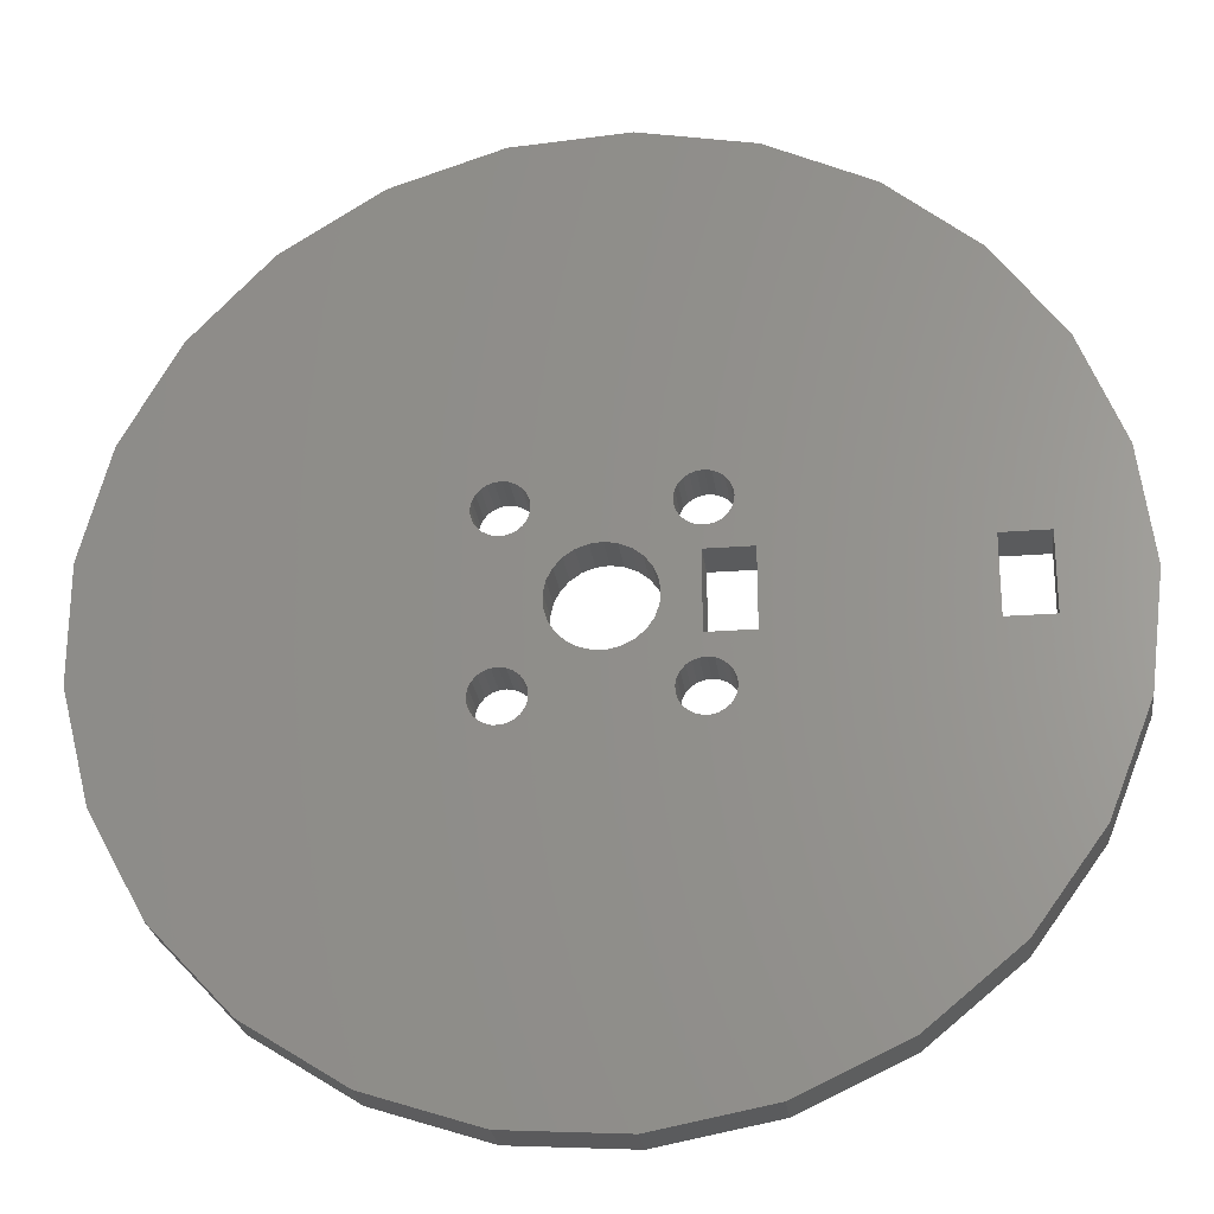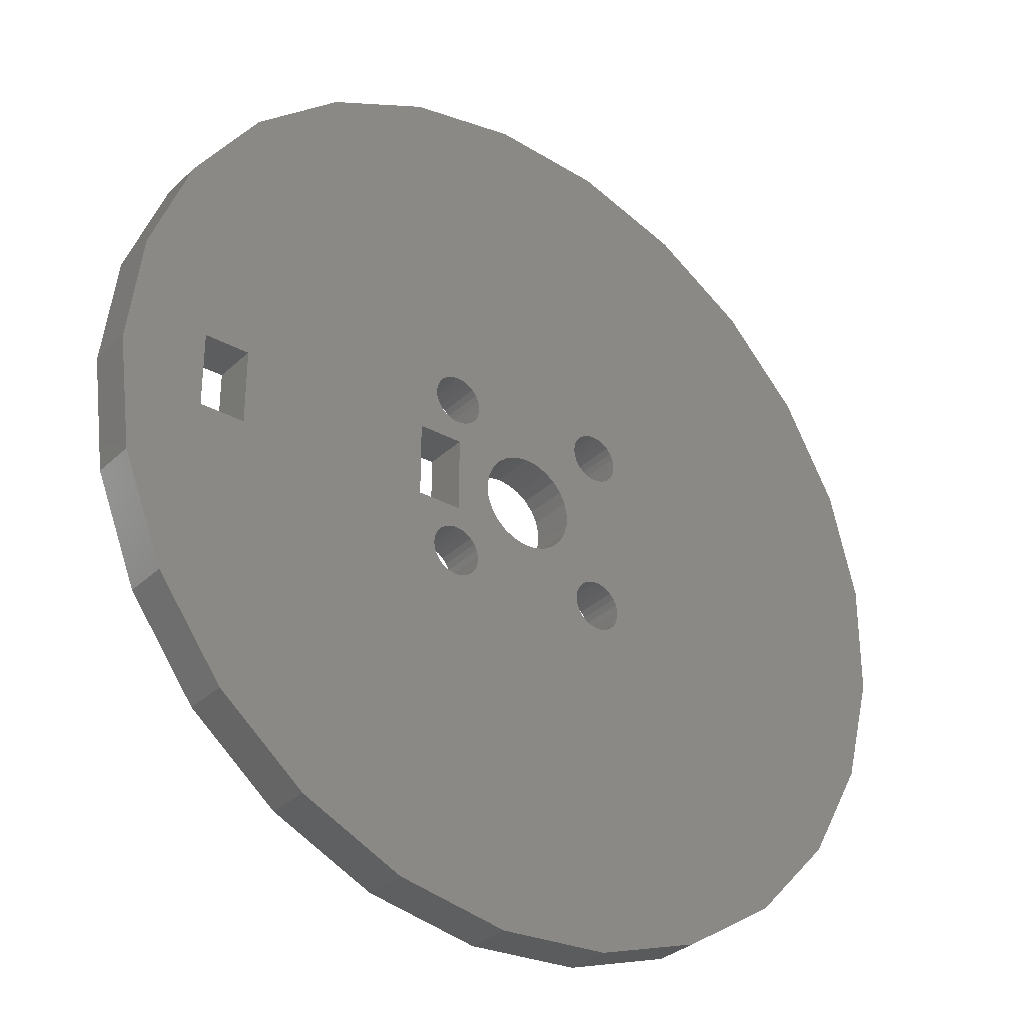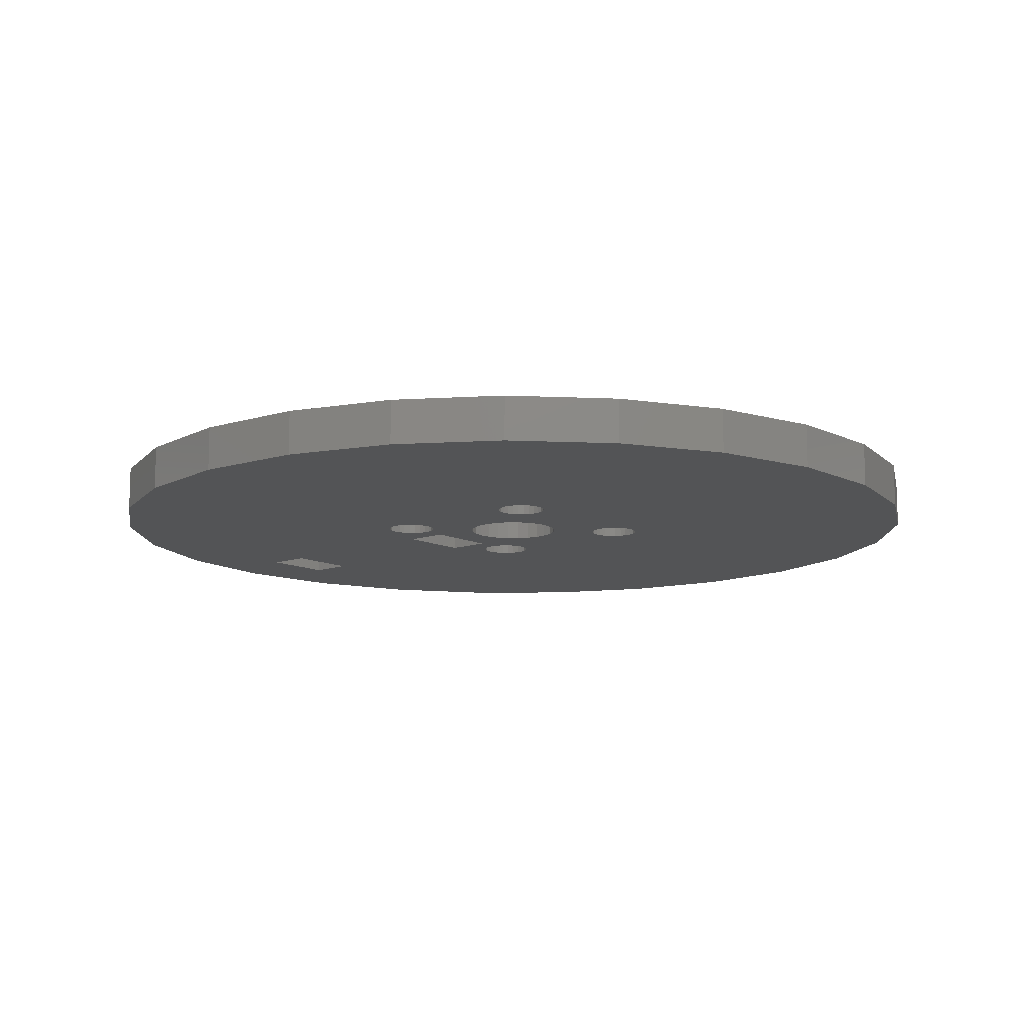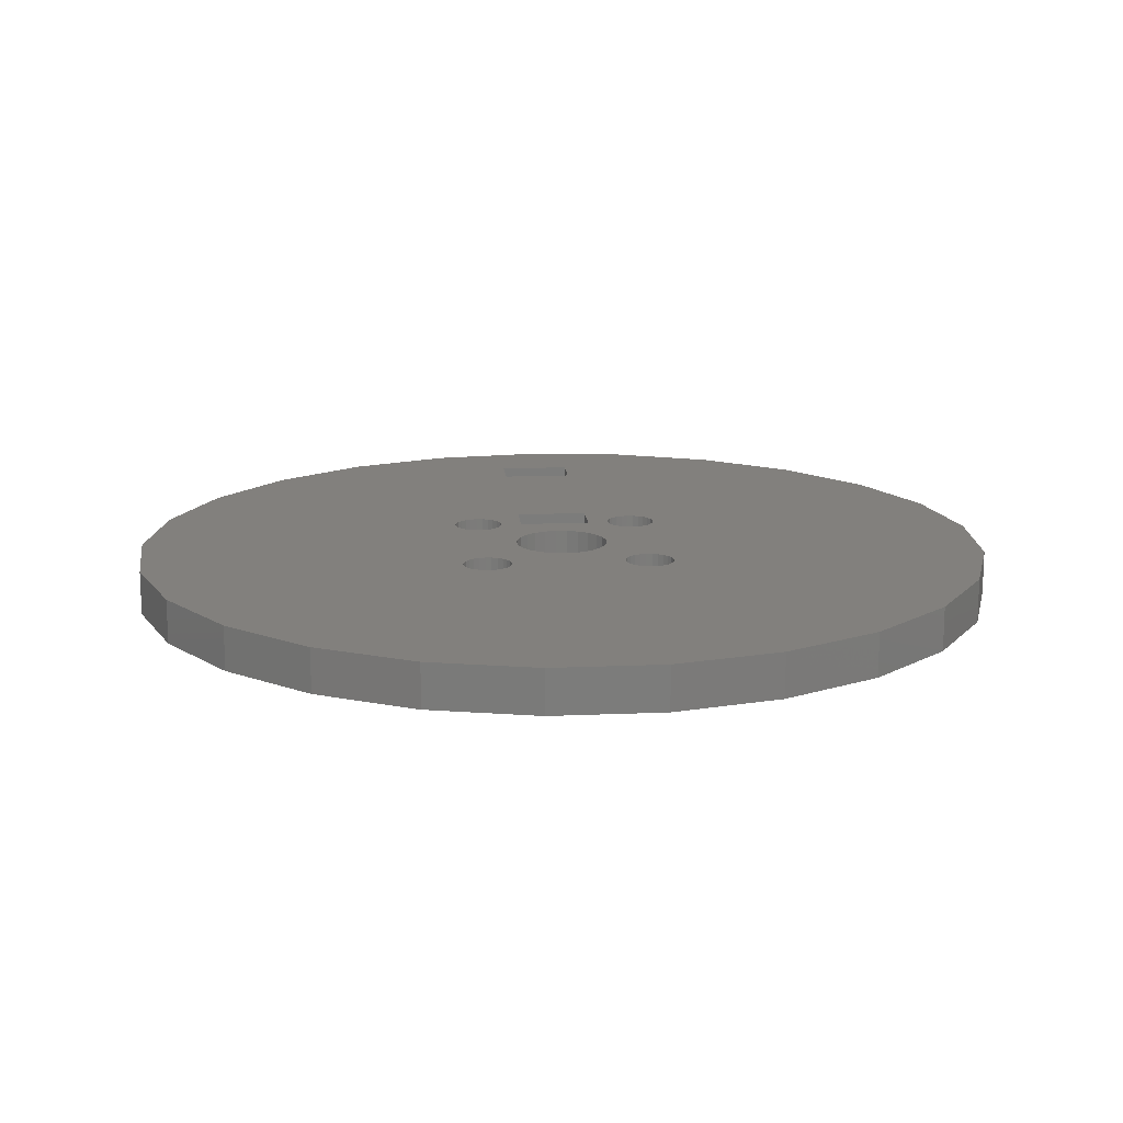
<metadata>
{"format":"stl","ext":"stl","renderer":"f3d","projection":"perspective","resolution":1024,"background":"white","views":[{"elev":-25.3,"azim":7.1,"up":"+Y"},{"elev":-31.9,"azim":142.3,"up":"+Y"},{"elev":-11.7,"azim":-139.3,"up":"+Z"},{"elev":14.9,"azim":-95.3,"up":"+Z"}]}
</metadata>
<code>
# stl→obj: 316 verts, 656 faces
v -4.791 7.12 -3
v -4.455 6.859 0
v -4.791 7.12 0
v -4.455 6.859 -3
v -3.958 5.71 -3
v -4.024 6.131 0
v -4.024 6.131 -3
v -3.958 5.71 0
v -4.194 6.522 0
v -4.194 6.522 -3
v -7 4.615 0
v -7.217 4.982 -3
v -7.217 4.982 0
v -7 4.615 -3
v -4.142 4.885 -3
v -3.998 5.286 0
v -3.998 5.286 -3
v -4.142 4.885 0
v -6.781 6.932 -3
v -6.429 7.172 0
v -6.781 6.932 0
v -6.429 7.172 -3
v -4.382 4.533 -3
v -4.382 4.533 0
v -5.923 3.978 -3
v -6.332 4.097 0
v -5.923 3.978 0
v -6.332 4.097 -3
v -7.336 5.391 -3
v -7.336 5.391 0
v -7.349 5.817 0
v -7.256 6.233 -3
v -7.256 6.233 0
v -7.349 5.817 -3
v -6.699 4.314 0
v -6.699 4.314 -3
v -5.081 4.057 -3
v -5.497 3.964 0
v -5.081 4.057 0
v -5.497 3.964 -3
v -4.701 4.251 0
v -4.701 4.251 -3
v -6.028 7.316 0
v -6.028 7.316 -3
v -5.603 7.356 -3
v -5.183 7.289 0
v -5.603 7.356 0
v -5.183 7.289 -3
v -7.063 6.612 -3
v -7.063 6.612 0
v 6.522 -4.194 -3
v 6.859 -4.455 0
v 6.522 -4.194 0
v 6.859 -4.455 -3
v 7.356 -5.603 -3
v 7.289 -5.183 0
v 7.289 -5.183 -3
v 7.356 -5.603 0
v 7.12 -4.791 0
v 7.12 -4.791 -3
v 6.612 -7.063 -3
v 6.233 -7.256 0
v 6.612 -7.063 0
v 6.233 -7.256 -3
v 7.316 -6.028 -3
v 7.316 -6.028 0
v 5.391 -7.336 -3
v 4.982 -7.217 0
v 5.391 -7.336 0
v 4.982 -7.217 -3
v 6.932 -6.781 -3
v 7.172 -6.429 0
v 7.172 -6.429 -3
v 6.932 -6.781 0
v 4.314 -6.699 0
v 4.097 -6.332 -3
v 4.097 -6.332 0
v 4.314 -6.699 -3
v 3.964 -5.497 0
v 4.057 -5.081 -3
v 4.057 -5.081 0
v 3.964 -5.497 -3
v 6.131 -4.024 -3
v 6.131 -4.024 0
v 4.615 -7 0
v 4.615 -7 -3
v 3.978 -5.923 -3
v 3.978 -5.923 0
v 5.817 -7.349 0
v 5.817 -7.349 -3
v 4.251 -4.701 -3
v 4.251 -4.701 0
v 5.71 -3.958 -3
v 5.71 -3.958 0
v 4.533 -4.382 -3
v 4.885 -4.142 0
v 4.533 -4.382 0
v 4.885 -4.142 -3
v 5.286 -3.998 0
v 5.286 -3.998 -3
v 7.316 5.286 -3
v 7.356 5.71 0
v 7.356 5.71 -3
v 7.316 5.286 0
v 7.289 6.131 0
v 7.289 6.131 -3
v 7.12 6.522 0
v 7.12 6.522 -3
v 4.314 4.615 0
v 4.097 4.982 -3
v 4.097 4.982 0
v 4.314 4.615 -3
v 6.859 6.859 0
v 6.859 6.859 -3
v 4.533 6.932 -3
v 4.885 7.172 0
v 4.533 6.932 0
v 4.885 7.172 -3
v 6.612 4.251 -3
v 6.233 4.057 0
v 6.612 4.251 0
v 6.233 4.057 -3
v 5.391 3.978 -3
v 4.982 4.097 0
v 5.391 3.978 0
v 4.982 4.097 -3
v 6.932 4.533 -3
v 6.932 4.533 0
v 7.172 4.885 0
v 7.172 4.885 -3
v 3.978 5.391 -3
v 3.978 5.391 0
v 3.964 5.817 0
v 4.057 6.233 -3
v 4.057 6.233 0
v 3.964 5.817 -3
v 4.251 6.612 0
v 4.251 6.612 -3
v 4.615 4.314 0
v 4.615 4.314 -3
v 5.286 7.316 0
v 5.286 7.316 -3
v 5.71 7.356 -3
v 6.131 7.289 0
v 5.71 7.356 0
v 6.131 7.289 -3
v 6.522 7.12 0
v 6.522 7.12 -3
v 5.817 3.964 0
v 5.817 3.964 -3
v -4.791 -4.194 -3
v -4.455 -4.455 0
v -4.791 -4.194 0
v -4.455 -4.455 -3
v -3.958 -5.603 -3
v -4.024 -5.183 0
v -4.024 -5.183 -3
v -3.958 -5.603 0
v -4.194 -4.791 0
v -4.194 -4.791 -3
v -3.998 -6.028 -3
v -3.998 -6.028 0
v -5.923 -7.336 -3
v -6.332 -7.217 0
v -5.923 -7.336 0
v -6.332 -7.217 -3
v -7 -6.699 0
v -7.217 -6.332 -3
v -7.217 -6.332 0
v -7 -6.699 -3
v -7.349 -5.497 0
v -7.256 -5.081 -3
v -7.256 -5.081 0
v -7.349 -5.497 -3
v -5.183 -4.024 -3
v -5.183 -4.024 0
v -6.699 -7 0
v -6.699 -7 -3
v -5.497 -7.349 -3
v -5.497 -7.349 0
v -4.382 -6.781 -3
v -4.701 -7.063 0
v -4.382 -6.781 0
v -4.701 -7.063 -3
v -4.142 -6.429 0
v -4.142 -6.429 -3
v -7.336 -5.923 -3
v -7.336 -5.923 0
v -5.081 -7.256 0
v -5.081 -7.256 -3
v -7.063 -4.701 0
v -6.781 -4.382 -3
v -6.781 -4.382 0
v -7.063 -4.701 -3
v -5.603 -3.958 -3
v -5.603 -3.958 0
v -6.429 -4.142 0
v -6.429 -4.142 -3
v -6.028 -3.998 0
v -6.028 -3.998 -3
v 2.797 1.654 -3
v 2.298 2.298 0
v 2.298 2.298 -3
v 2.797 1.654 0
v 1.654 2.797 -3
v 1.654 2.797 0
v -0.5084 -3.21 -3
v -1.291 -2.983 0
v -0.5084 -3.21 0
v -1.291 -2.983 -3
v 3.248 0.1021 -3
v 3.121 0.9067 0
v 3.121 0.9067 -3
v 3.248 0.1021 0
v -1.475 2.896 -3
v -0.709 3.172 0
v -1.475 2.896 0
v -0.709 3.172 -3
v -1.992 -2.568 0
v -1.992 -2.568 -3
v 0.3059 -3.236 -3
v 0.3059 -3.236 0
v 1.827 -2.688 -3
v 1.101 -3.058 0
v 1.827 -2.688 0
v 1.101 -3.058 -3
v 2.438 -2.149 -3
v 2.438 -2.149 0
v 2.896 -1.475 0
v 2.896 -1.475 -3
v 3.172 -0.709 -3
v 3.172 -0.709 0
v -2.568 -1.992 -3
v -2.568 -1.992 0
v -2.983 -1.291 -3
v -2.983 -1.291 0
v -2.688 1.827 0
v -2.149 2.438 -3
v -2.149 2.438 0
v -2.688 1.827 -3
v 0.1021 3.248 0
v 0.1021 3.248 -3
v -3.21 -0.5084 -3
v -3.21 -0.5084 0
v -3.236 0.3059 -3
v -3.236 0.3059 0
v -3.058 1.101 -3
v -3.058 1.101 0
v 0.9067 3.121 0
v 0.9067 3.121 -3
v 29.06 -7.461 0
v 30 0 -3
v 30 0 0
v 29.06 -7.461 -3
v 29.06 7.461 -3
v 29.06 7.461 0
v -5.621 29.47 -3
v -12.77 27.14 0
v -5.621 29.47 0
v -12.77 27.14 -3
v -19.12 -23.12 -3
v -24.27 -17.63 0
v -24.27 -17.63 -3
v -19.12 -23.12 0
v -27.89 -11.04 0
v -27.89 -11.04 -3
v 16.07 -25.33 -3
v 21.87 -20.54 0
v 16.07 -25.33 0
v 21.87 -20.54 -3
v 9.271 -28.53 -3
v 9.271 -28.53 0
v -29.76 3.76 -3
v -27.89 11.04 0
v -27.89 11.04 -3
v -29.76 3.76 0
v -24.27 17.63 0
v -24.27 17.63 -3
v 26.29 14.45 -3
v 26.29 14.45 0
v -29.76 -3.76 -3
v -29.76 -3.76 0
v 8.5 2.5 -3
v 5.5 2.5 -3
v 21.87 20.54 -3
v 16.07 25.33 -3
v 9.271 28.53 -3
v 1.884 29.94 -3
v -19.12 23.12 -3
v 8.5 -2.5 -3
v 5.5 -2.5 -3
v 24.5 -2.5 -3
v 21.5 -2.5 -3
v 26.29 -14.45 -3
v 24.5 2.5 -3
v 21.5 2.5 -3
v 1.884 -29.94 -3
v -5.621 -29.47 -3
v -12.77 -27.14 -3
v -5.621 -29.47 0
v -12.77 -27.14 0
v 1.884 -29.94 0
v 26.29 -14.45 0
v -19.12 23.12 0
v 21.87 20.54 0
v 8.5 -2.5 0
v 5.5 -2.5 0
v 5.5 2.5 0
v 8.5 2.5 0
v 24.5 2.5 0
v 21.5 2.5 0
v 24.5 -2.5 0
v 16.07 25.33 0
v 21.5 -2.5 0
v 9.271 28.53 0
v 1.884 29.94 0
f 1 2 3
f 2 1 4
f 5 6 7
f 6 5 8
f 7 9 10
f 9 7 6
f 11 12 13
f 12 11 14
f 10 2 4
f 2 10 9
f 15 16 17
f 16 15 18
f 19 20 21
f 20 19 22
f 17 8 5
f 8 17 16
f 23 18 15
f 18 23 24
f 25 26 27
f 26 25 28
f 13 29 30
f 29 13 12
f 31 32 33
f 32 31 34
f 30 34 31
f 34 30 29
f 28 35 26
f 35 28 36
f 35 14 11
f 14 35 36
f 37 38 39
f 38 37 40
f 23 41 24
f 41 23 42
f 42 39 41
f 39 42 37
f 22 43 20
f 43 22 44
f 45 46 47
f 46 45 48
f 48 3 46
f 3 48 1
f 44 47 43
f 47 44 45
f 40 27 38
f 27 40 25
f 33 49 50
f 49 33 32
f 50 19 21
f 19 50 49
f 51 52 53
f 52 51 54
f 55 56 57
f 56 55 58
f 57 59 60
f 59 57 56
f 60 52 54
f 52 60 59
f 61 62 63
f 62 61 64
f 65 58 55
f 58 65 66
f 67 68 69
f 68 67 70
f 71 72 73
f 72 71 74
f 75 76 77
f 76 75 78
f 79 80 81
f 80 79 82
f 83 53 84
f 53 83 51
f 70 85 68
f 85 70 86
f 73 66 65
f 66 73 72
f 71 63 74
f 63 71 61
f 77 87 88
f 87 77 76
f 85 78 75
f 78 85 86
f 64 89 62
f 89 64 90
f 88 82 79
f 82 88 87
f 81 91 92
f 91 81 80
f 93 84 94
f 84 93 83
f 95 96 97
f 96 95 98
f 90 69 89
f 69 90 67
f 92 95 97
f 95 92 91
f 98 99 96
f 99 98 100
f 100 94 99
f 94 100 93
f 101 102 103
f 102 101 104
f 103 105 106
f 105 103 102
f 106 107 108
f 107 106 105
f 109 110 111
f 110 109 112
f 108 113 114
f 113 108 107
f 115 116 117
f 116 115 118
f 119 120 121
f 120 119 122
f 123 124 125
f 124 123 126
f 127 121 128
f 121 127 119
f 127 129 130
f 129 127 128
f 130 104 101
f 104 130 129
f 111 131 132
f 131 111 110
f 133 134 135
f 134 133 136
f 137 115 117
f 115 137 138
f 132 136 133
f 136 132 131
f 126 139 124
f 139 126 140
f 139 112 109
f 112 139 140
f 118 141 116
f 141 118 142
f 143 144 145
f 144 143 146
f 146 147 144
f 147 146 148
f 142 145 141
f 145 142 143
f 148 113 147
f 113 148 114
f 135 138 137
f 138 135 134
f 122 149 120
f 149 122 150
f 150 125 149
f 125 150 123
f 151 152 153
f 152 151 154
f 155 156 157
f 156 155 158
f 157 159 160
f 159 157 156
f 160 152 154
f 152 160 159
f 161 158 155
f 158 161 162
f 163 164 165
f 164 163 166
f 167 168 169
f 168 167 170
f 171 172 173
f 172 171 174
f 175 153 176
f 153 175 151
f 166 177 164
f 177 166 178
f 179 165 180
f 165 179 163
f 181 182 183
f 182 181 184
f 181 185 186
f 185 181 183
f 186 162 161
f 162 186 185
f 169 187 188
f 187 169 168
f 177 170 167
f 170 177 178
f 184 189 182
f 189 184 190
f 188 174 171
f 174 188 187
f 191 192 193
f 192 191 194
f 195 176 196
f 176 195 175
f 192 197 193
f 197 192 198
f 190 180 189
f 180 190 179
f 173 194 191
f 194 173 172
f 198 199 197
f 199 198 200
f 200 196 199
f 196 200 195
f 201 202 203
f 202 201 204
f 205 202 206
f 202 205 203
f 207 208 209
f 208 207 210
f 211 212 213
f 212 211 214
f 213 204 201
f 204 213 212
f 215 216 217
f 216 215 218
f 210 219 208
f 219 210 220
f 221 209 222
f 209 221 207
f 223 224 225
f 224 223 226
f 226 222 224
f 222 226 221
f 227 225 228
f 225 227 223
f 227 229 230
f 229 227 228
f 231 214 211
f 214 231 232
f 219 233 234
f 233 219 220
f 234 235 236
f 235 234 233
f 237 238 239
f 238 237 240
f 218 241 216
f 241 218 242
f 236 243 244
f 243 236 235
f 244 245 246
f 245 244 243
f 238 217 239
f 217 238 215
f 246 247 248
f 247 246 245
f 230 232 231
f 232 230 229
f 242 249 241
f 249 242 250
f 248 240 237
f 240 248 247
f 250 206 249
f 206 250 205
f 251 252 253
f 252 251 254
f 253 255 256
f 255 253 252
f 257 258 259
f 258 257 260
f 261 262 263
f 262 261 264
f 263 265 266
f 265 263 262
f 267 268 269
f 268 267 270
f 271 269 272
f 269 271 267
f 273 274 275
f 274 273 276
f 275 277 278
f 277 275 274
f 256 279 280
f 279 256 255
f 281 276 273
f 276 281 282
f 218 17 5
f 233 151 235
f 245 15 17
f 175 235 151
f 245 23 15
f 195 235 175
f 245 42 23
f 235 195 243
f 245 37 42
f 200 243 195
f 245 40 37
f 243 200 245
f 245 25 40
f 28 245 200
f 245 28 25
f 198 28 200
f 198 36 28
f 192 36 198
f 192 14 36
f 194 14 192
f 194 12 14
f 172 12 194
f 273 12 172
f 281 172 174
f 12 273 29
f 283 101 103
f 283 130 101
f 283 127 130
f 283 119 127
f 283 122 119
f 284 122 283
f 122 284 150
f 150 284 123
f 279 108 285
f 106 283 103
f 114 285 108
f 148 285 114
f 285 148 286
f 146 286 148
f 286 146 287
f 143 287 146
f 142 287 143
f 288 142 118
f 1 118 115
f 4 115 138
f 10 138 134
f 205 112 203
f 112 205 110
f 110 205 131
f 250 131 205
f 131 250 136
f 242 136 250
f 136 242 134
f 115 4 1
f 7 134 242
f 7 242 218
f 17 218 215
f 17 215 238
f 17 238 240
f 17 240 247
f 17 247 245
f 151 233 154
f 218 5 7
f 134 7 10
f 138 10 4
f 142 288 287
f 118 1 288
f 48 288 1
f 257 48 45
f 48 257 288
f 260 45 44
f 260 44 22
f 289 22 19
f 278 19 49
f 278 49 32
f 275 32 34
f 168 266 187
f 45 260 257
f 187 266 174
f 22 289 260
f 281 174 266
f 19 278 289
f 172 281 273
f 32 275 278
f 275 29 273
f 29 275 34
f 57 290 55
f 60 290 57
f 54 290 60
f 51 290 54
f 291 51 83
f 291 83 93
f 51 291 290
f 211 284 291
f 100 291 93
f 98 291 100
f 213 284 211
f 227 291 98
f 284 126 123
f 227 98 95
f 284 140 126
f 227 95 91
f 201 284 213
f 223 91 80
f 284 201 140
f 226 80 82
f 203 140 201
f 292 252 254
f 293 254 294
f 295 252 292
f 252 295 255
f 73 294 270
f 254 293 292
f 73 270 71
f 71 270 267
f 296 255 295
f 255 296 279
f 108 296 106
f 65 293 73
f 283 296 290
f 64 267 271
f 106 296 283
f 296 108 279
f 293 290 296
f 290 65 55
f 290 293 65
f 294 73 293
f 267 61 71
f 267 64 61
f 271 90 64
f 271 67 90
f 297 67 271
f 67 297 70
f 190 70 297
f 184 70 190
f 70 184 86
f 140 203 112
f 221 82 87
f 291 231 211
f 291 230 231
f 86 181 78
f 291 227 230
f 186 78 181
f 91 223 227
f 80 226 223
f 161 76 186
f 221 76 161
f 82 221 226
f 221 161 207
f 155 207 161
f 157 210 155
f 160 210 157
f 220 154 233
f 154 220 160
f 210 160 220
f 207 155 210
f 76 221 87
f 78 186 76
f 181 86 184
f 298 190 297
f 190 298 179
f 298 163 179
f 299 163 298
f 163 299 166
f 261 166 299
f 166 261 178
f 178 261 170
f 266 168 263
f 170 263 168
f 263 170 261
f 266 282 281
f 282 266 265
f 299 300 301
f 300 299 298
f 298 302 300
f 302 298 297
f 303 254 251
f 254 303 294
f 297 272 302
f 272 297 271
f 278 304 289
f 304 278 277
f 280 285 305
f 285 280 279
f 239 41 237
f 246 156 158
f 39 237 41
f 246 159 156
f 237 39 248
f 246 152 159
f 38 248 39
f 246 153 152
f 248 38 246
f 246 176 153
f 27 246 38
f 246 196 176
f 26 246 27
f 246 199 196
f 246 26 199
f 26 197 199
f 35 197 26
f 35 193 197
f 11 193 35
f 11 191 193
f 13 191 11
f 13 173 191
f 276 13 30
f 274 30 31
f 13 276 173
f 306 56 58
f 306 59 56
f 306 52 59
f 306 53 52
f 307 53 306
f 53 307 84
f 84 307 94
f 307 99 94
f 308 99 307
f 139 308 124
f 232 308 214
f 308 139 204
f 308 232 99
f 202 139 109
f 229 99 232
f 206 109 111
f 99 229 96
f 206 111 132
f 249 132 133
f 228 96 229
f 303 72 268
f 66 306 58
f 74 268 72
f 63 268 74
f 268 63 269
f 62 269 63
f 269 62 272
f 89 272 62
f 69 272 89
f 302 69 68
f 182 68 85
f 183 85 75
f 185 75 77
f 222 77 88
f 97 228 92
f 225 92 228
f 92 225 81
f 224 81 225
f 81 224 79
f 222 79 224
f 79 222 88
f 85 183 182
f 77 222 162
f 162 222 209
f 158 209 208
f 158 208 219
f 158 219 234
f 158 234 236
f 158 236 244
f 41 239 24
f 246 158 244
f 209 158 162
f 77 162 185
f 75 185 183
f 68 182 189
f 69 302 272
f 68 189 302
f 300 189 180
f 189 300 302
f 165 300 180
f 301 165 164
f 264 164 177
f 264 177 167
f 262 167 169
f 265 169 188
f 274 33 277
f 33 274 31
f 165 301 300
f 30 274 276
f 164 264 301
f 282 173 276
f 167 262 264
f 173 282 171
f 169 265 262
f 265 171 282
f 171 265 188
f 104 309 102
f 129 309 104
f 128 309 129
f 121 309 128
f 120 309 121
f 308 120 149
f 120 308 309
f 124 308 125
f 125 308 149
f 310 253 256
f 311 256 280
f 312 253 310
f 253 312 251
f 107 280 305
f 256 311 310
f 280 107 311
f 107 305 313
f 314 251 312
f 251 314 303
f 72 314 66
f 102 311 105
f 306 314 309
f 144 313 315
f 66 314 306
f 314 72 303
f 311 309 314
f 311 102 309
f 311 107 105
f 313 113 107
f 313 147 113
f 313 144 147
f 315 145 144
f 315 141 145
f 316 141 315
f 141 316 116
f 3 116 316
f 116 3 117
f 96 228 97
f 308 212 214
f 308 204 212
f 241 133 135
f 2 117 3
f 139 202 204
f 117 2 137
f 109 206 202
f 132 249 206
f 137 9 135
f 6 135 9
f 135 6 241
f 241 6 216
f 16 216 8
f 216 16 217
f 217 18 239
f 24 239 18
f 18 217 16
f 8 216 6
f 133 241 249
f 9 137 2
f 316 46 3
f 259 46 316
f 46 259 47
f 258 47 259
f 47 258 43
f 43 258 20
f 304 20 258
f 20 304 21
f 277 21 304
f 50 277 33
f 21 277 50
f 261 301 264
f 301 261 299
f 268 294 303
f 294 268 270
f 260 304 258
f 304 260 289
f 286 315 313
f 315 286 287
f 285 313 305
f 313 285 286
f 288 259 316
f 259 288 257
f 287 316 315
f 316 287 288
f 290 309 283
f 309 290 306
f 307 284 308
f 284 307 291
f 290 307 306
f 307 290 291
f 284 309 308
f 309 284 283
f 292 310 295
f 310 292 312
f 314 296 311
f 296 314 293
f 292 314 312
f 314 292 293
f 296 310 311
f 310 296 295

</code>
